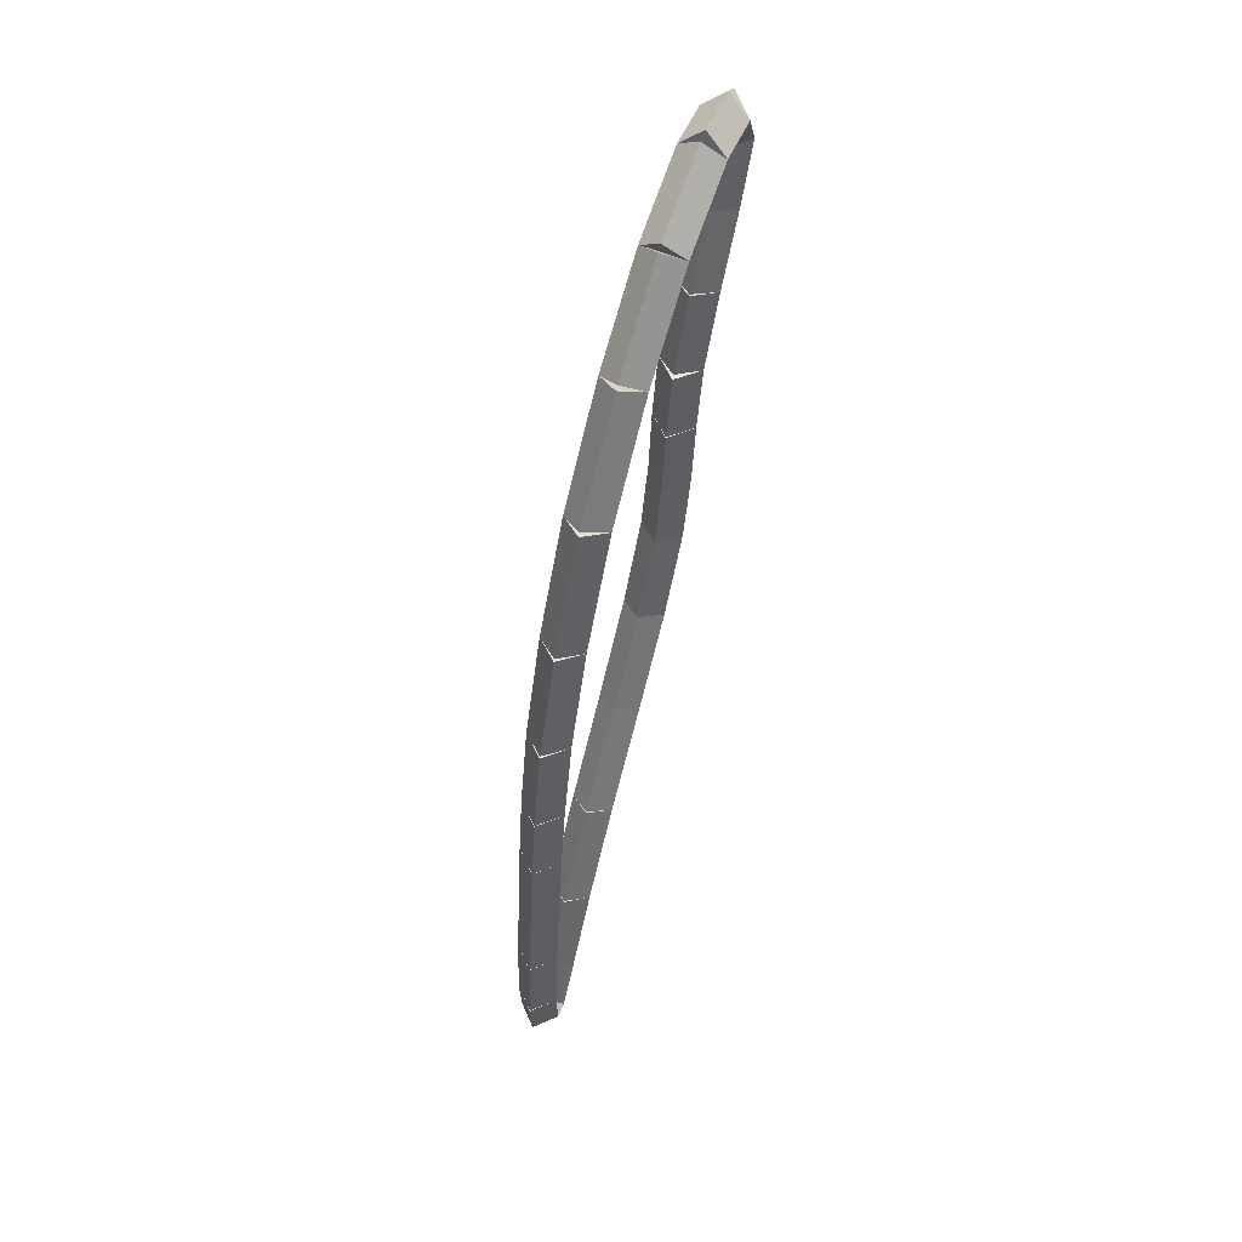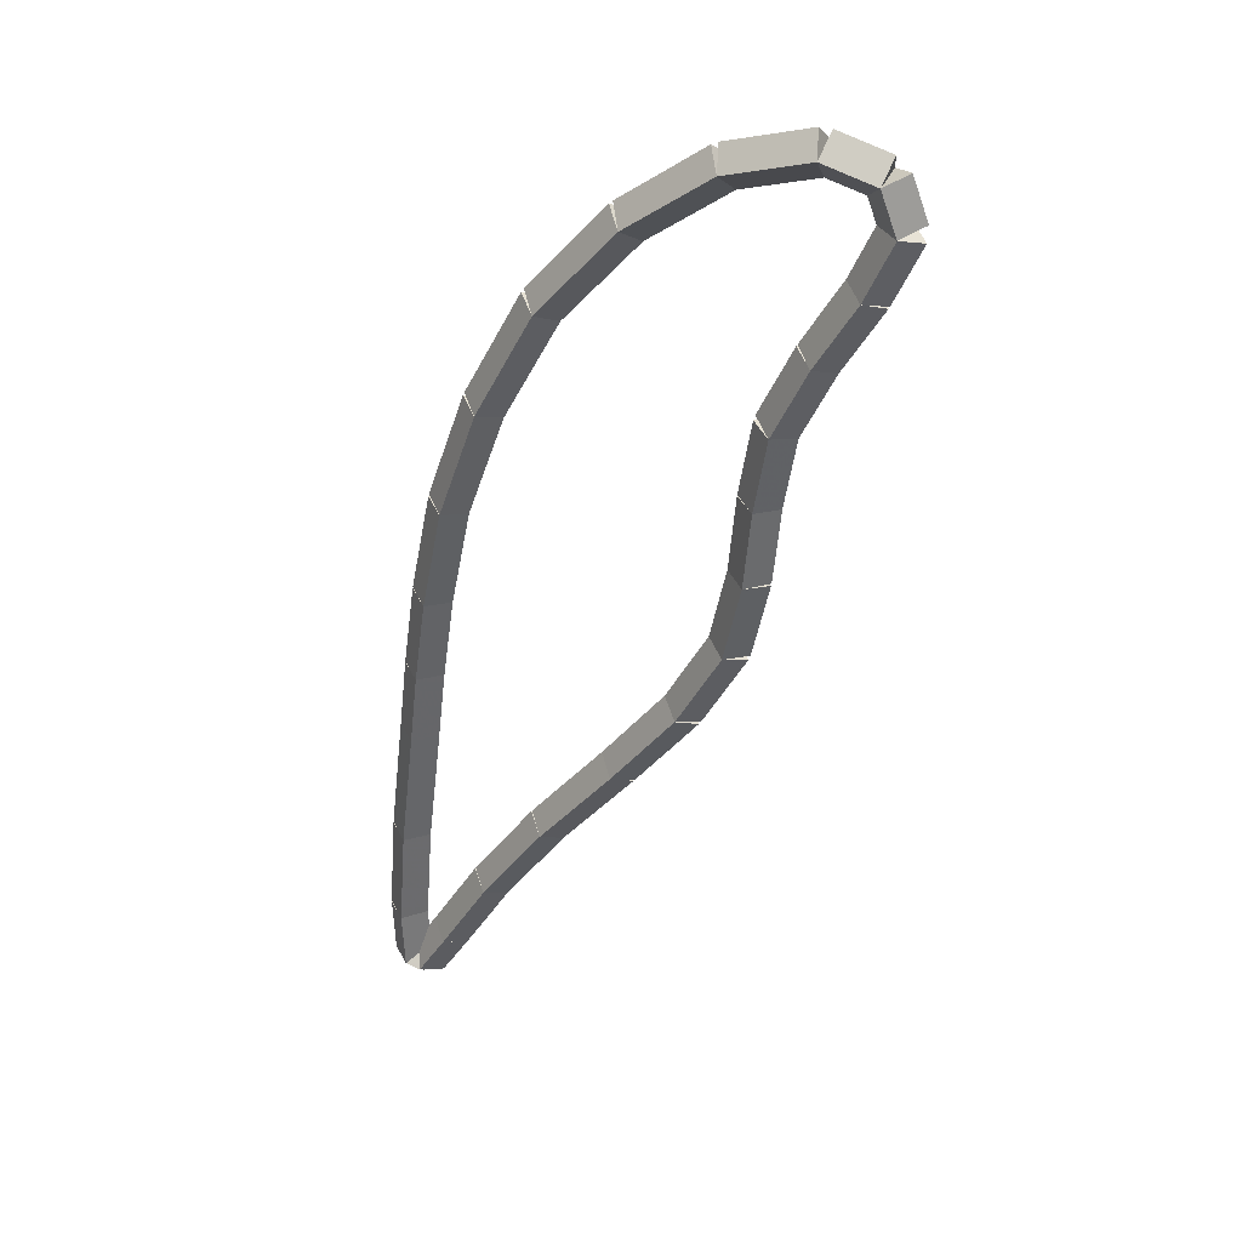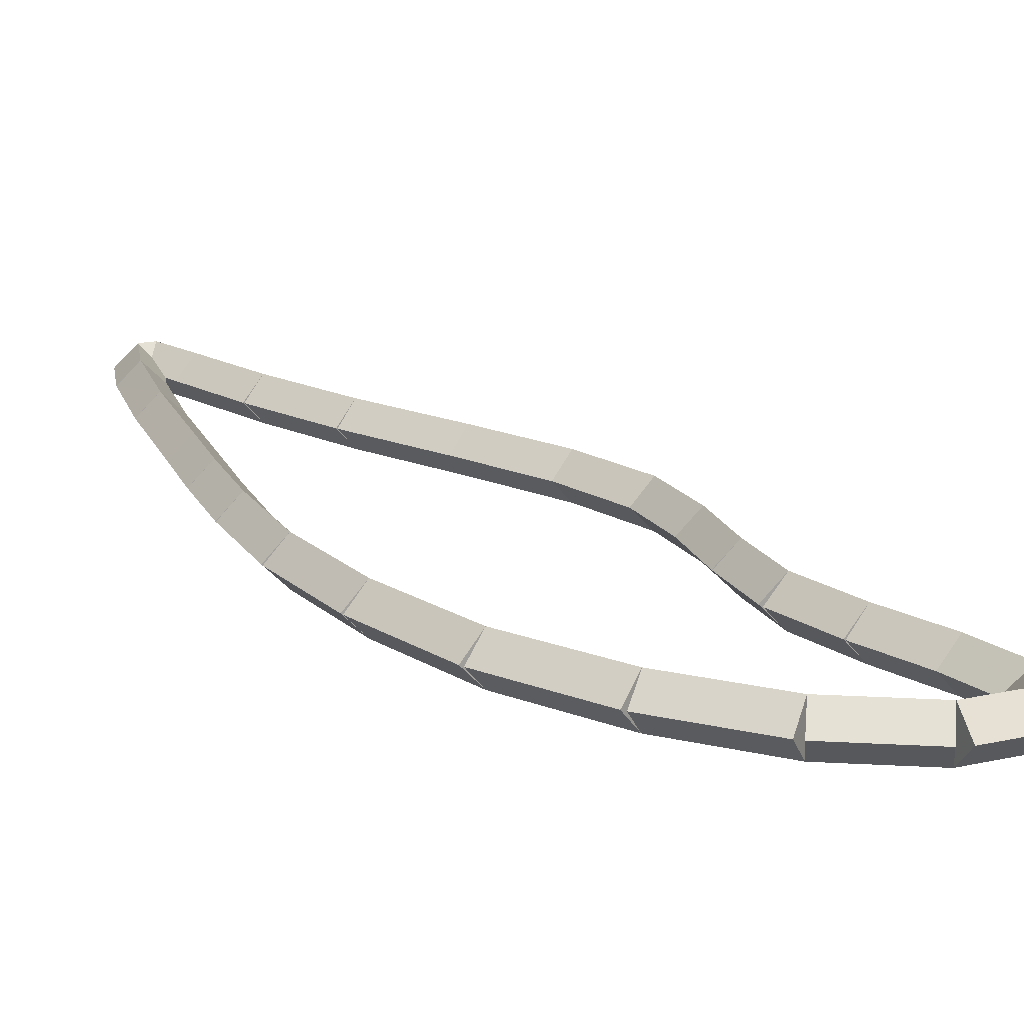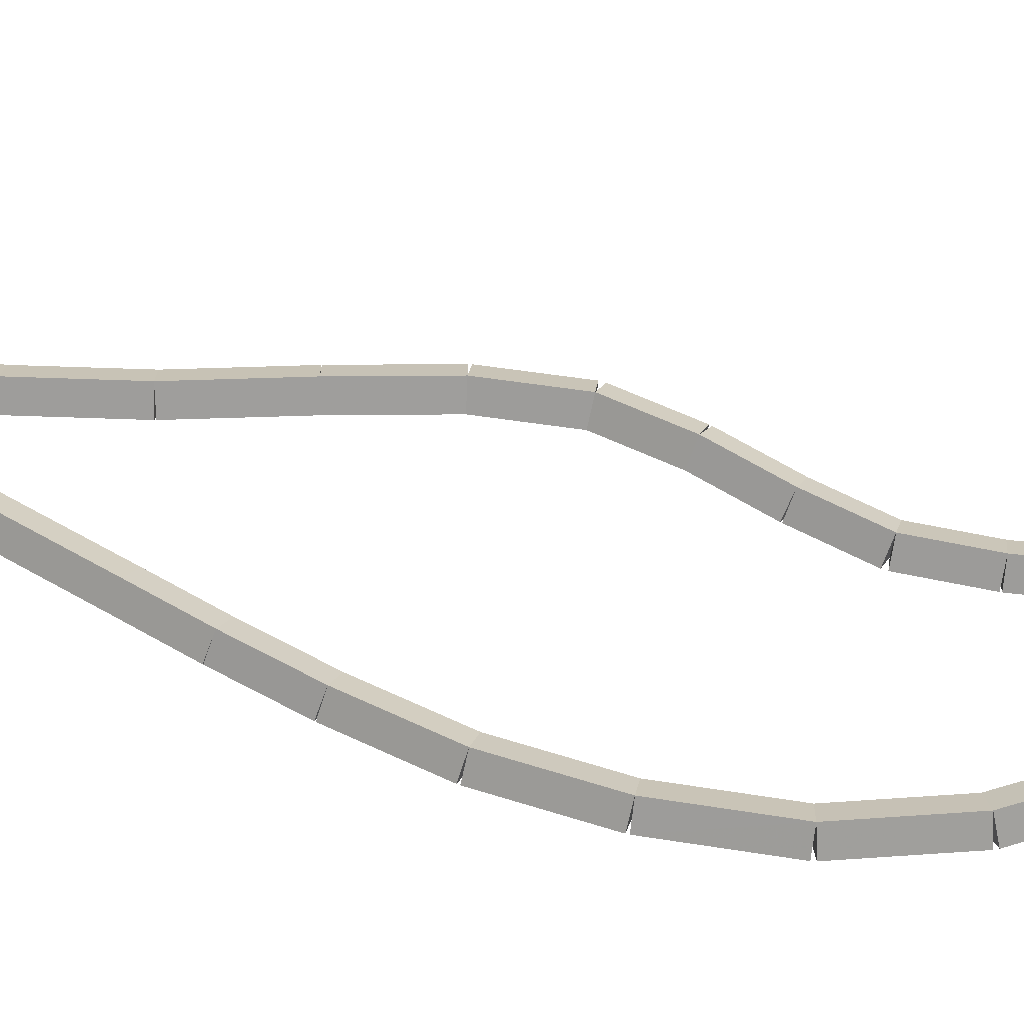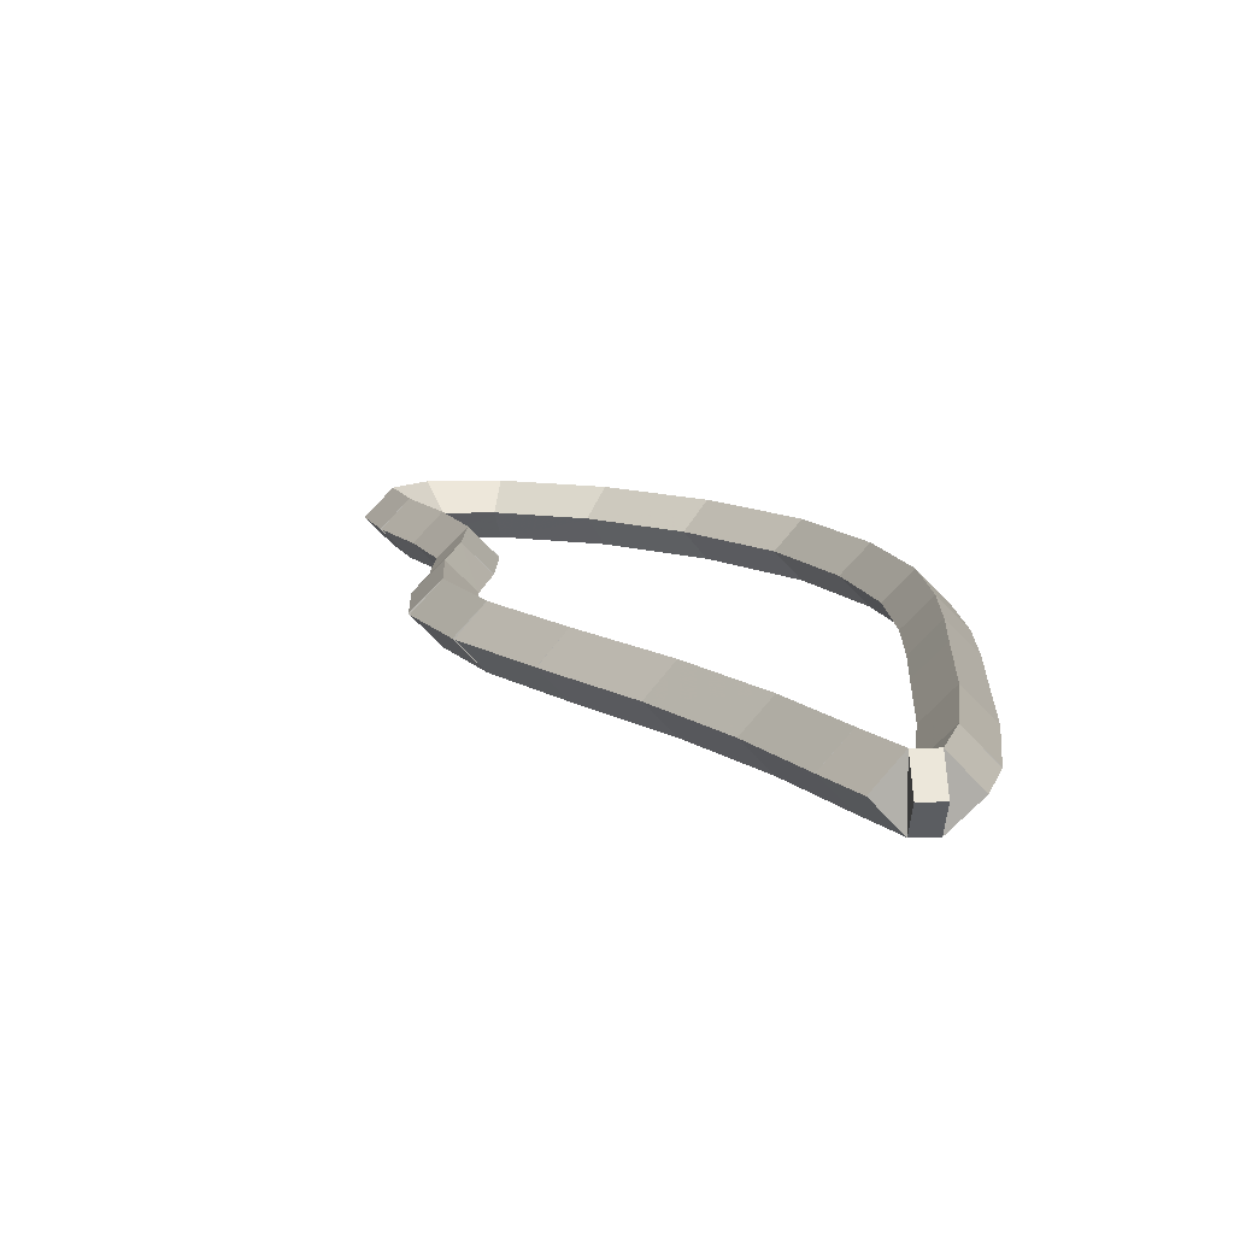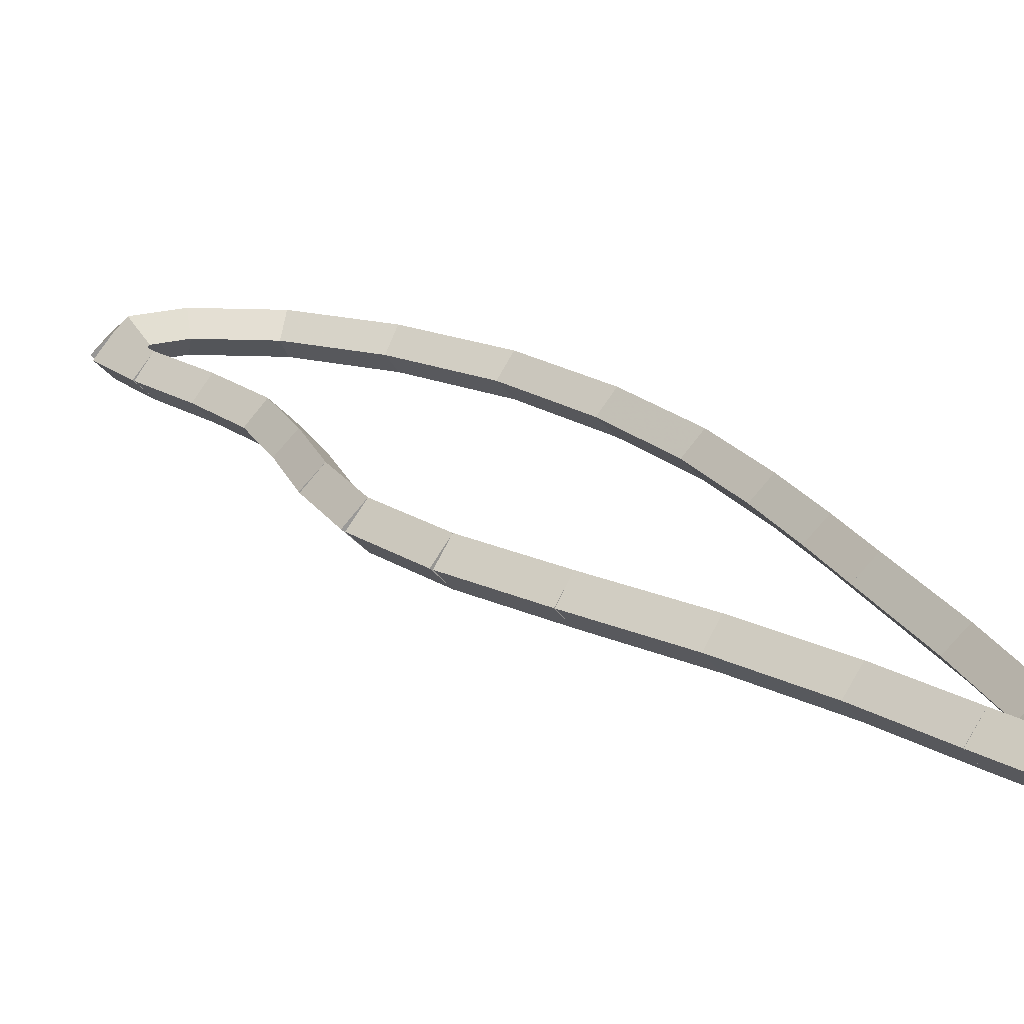
<metadata>
{"format":"obj","ext":"obj","renderer":"f3d","projection":"perspective","resolution":1024,"background":"white","views":[{"elev":63.7,"azim":111.4,"up":"+Y"},{"elev":34.9,"azim":-159.1,"up":"+Y"},{"elev":16.5,"azim":169.7,"up":"+Z"},{"elev":64.2,"azim":126.5,"up":"+Z"},{"elev":8.9,"azim":9.8,"up":"+Z"},{"elev":20.5,"azim":-12.9,"up":"+Z"}]}
</metadata>
<code>
g name
v 27.7 44.37 22.1
v 27.6 44.36 22
v 27.7 44.37 21.9
v 27.8 44.38 22
v 27.62 45 22.1
v 27.52 44.99 22
v 27.62 45 21.9
v 27.72 45.01 22
f 1 2 3 4
f 6 2 1 5
f 5 1 4 8
f 6 5 8 7
f 8 4 3 7
f 7 3 2 6
g name
v 27.74 43.85 22.1
v 27.64 43.84 22
v 27.74 43.85 21.9
v 27.84 43.86 22
v 27.7 44.37 22.1
v 27.6 44.36 22
v 27.7 44.37 21.9
v 27.8 44.38 22
f 9 10 11 12
f 14 10 9 13
f 13 9 12 16
f 14 13 16 15
f 16 12 11 15
f 15 11 10 14
g name
v 27.73 43.55 22.1
v 27.63 43.56 22
v 27.73 43.55 21.9
v 27.83 43.55 22
v 27.74 43.85 22.1
v 27.64 43.86 22
v 27.74 43.85 21.9
v 27.84 43.85 22
f 17 18 19 20
f 22 18 17 21
f 21 17 20 24
f 22 21 24 23
f 24 20 19 23
f 23 19 18 22
g name
v 27.66 43.53 22.1
v 27.63 43.63 22
v 27.66 43.53 21.9
v 27.68 43.44 22
v 27.73 43.55 22.1
v 27.71 43.65 22
v 27.73 43.55 21.9
v 27.75 43.46 22
f 25 26 27 28
f 30 26 25 29
f 29 25 28 32
f 30 29 32 31
f 32 28 27 31
f 31 27 26 30
g name
v 27.51 43.77 22.1
v 27.6 43.82 22
v 27.51 43.77 21.9
v 27.43 43.72 22
v 27.66 43.53 22.1
v 27.74 43.59 22
v 27.66 43.53 21.9
v 27.57 43.48 22
f 33 34 35 36
f 38 34 33 37
f 37 33 36 40
f 38 37 40 39
f 40 36 35 39
f 39 35 34 38
g name
v 27.28 44.16 22.1
v 27.37 44.22 22
v 27.28 44.16 21.9
v 27.2 44.11 22
v 27.51 43.77 22.1
v 27.6 43.82 22
v 27.51 43.77 21.9
v 27.43 43.72 22
f 41 42 43 44
f 46 42 41 45
f 45 41 44 48
f 46 45 48 47
f 48 44 43 47
f 47 43 42 46
g name
v 26.98 44.61 22.1
v 27.06 44.67 22
v 26.98 44.61 21.9
v 26.89 44.55 22
v 27.28 44.16 22.1
v 27.36 44.22 22
v 27.28 44.16 21.9
v 27.2 44.11 22
f 49 50 51 52
f 54 50 49 53
f 53 49 52 56
f 54 53 56 55
f 56 52 51 55
f 55 51 50 54
g name
v 26.62 45.06 22.1
v 26.7 45.12 22
v 26.62 45.06 21.9
v 26.54 45 22
v 26.98 44.61 22.1
v 27.05 44.67 22
v 26.98 44.61 21.9
v 26.9 44.55 22
f 57 58 59 60
f 62 58 57 61
f 61 57 60 64
f 62 61 64 63
f 64 60 59 63
f 63 59 58 62
g name
v 26.31 45.47 22.1
v 26.39 45.53 22
v 26.31 45.47 21.9
v 26.23 45.41 22
v 26.62 45.06 22.1
v 26.7 45.12 22
v 26.62 45.06 21.9
v 26.54 45 22
f 65 66 67 68
f 70 66 65 69
f 69 65 68 72
f 70 69 72 71
f 72 68 67 71
f 71 67 66 70
g name
v 26.1 45.87 22.1
v 26.19 45.91 22
v 26.1 45.87 21.9
v 26.01 45.82 22
v 26.31 45.47 22.1
v 26.4 45.52 22
v 26.31 45.47 21.9
v 26.22 45.42 22
f 73 74 75 76
f 78 74 73 77
f 77 73 76 80
f 78 77 80 79
f 80 76 75 79
f 79 75 74 78
g name
v 26.02 46.25 22.1
v 26.12 46.27 22
v 26.02 46.25 21.9
v 25.92 46.23 22
v 26.1 45.87 22.1
v 26.2 45.89 22
v 26.1 45.87 21.9
v 26 45.85 22
f 81 82 83 84
f 86 82 81 85
f 85 81 84 88
f 86 85 88 87
f 88 84 83 87
f 87 83 82 86
g name
v 25.99 46.64 22.1
v 26.09 46.64 22
v 25.99 46.64 21.9
v 25.89 46.63 22
v 26.02 46.25 22.1
v 26.12 46.26 22
v 26.02 46.25 21.9
v 25.92 46.24 22
f 89 90 91 92
f 94 90 89 93
f 93 89 92 96
f 94 93 96 95
f 96 92 91 95
f 95 91 90 94
g name
v 25.93 47 22.1
v 26.03 47.02 22
v 25.93 47 21.9
v 25.83 46.99 22
v 25.99 46.64 22.1
v 26.09 46.65 22
v 25.99 46.64 21.9
v 25.89 46.62 22
f 97 98 99 100
f 102 98 97 101
f 101 97 100 104
f 102 101 104 103
f 104 100 99 103
f 103 99 98 102
g name
v 25.77 47.35 22.1
v 25.86 47.39 22
v 25.77 47.35 21.9
v 25.68 47.31 22
v 25.93 47 22.1
v 26.02 47.04 22
v 25.93 47 21.9
v 25.84 46.96 22
f 105 106 107 108
f 110 106 105 109
f 109 105 108 112
f 110 109 112 111
f 112 108 107 111
f 111 107 106 110
g name
v 25.59 47.67 22.1
v 25.67 47.72 22
v 25.59 47.67 21.9
v 25.5 47.62 22
v 25.77 47.35 22.1
v 25.86 47.4 22
v 25.77 47.35 21.9
v 25.68 47.3 22
f 113 114 115 116
f 118 114 113 117
f 117 113 116 120
f 118 117 120 119
f 120 116 115 119
f 119 115 114 118
g name
v 25.46 47.96 22.1
v 25.55 48 22
v 25.46 47.96 21.9
v 25.37 47.92 22
v 25.59 47.67 22.1
v 25.68 47.71 22
v 25.59 47.67 21.9
v 25.49 47.63 22
f 121 122 123 124
f 126 122 121 125
f 125 121 124 128
f 126 125 128 127
f 128 124 123 127
f 127 123 122 126
g name
v 25.54 48.16 22.1
v 25.63 48.13 22
v 25.54 48.16 21.9
v 25.44 48.2 22
v 25.46 47.96 22.1
v 25.55 47.93 22
v 25.46 47.96 21.9
v 25.37 48 22
f 129 130 131 132
f 134 130 129 133
f 133 129 132 136
f 134 133 136 135
f 136 132 131 135
f 135 131 130 134
g name
v 25.79 48.23 22.1
v 25.81 48.13 22
v 25.79 48.23 21.9
v 25.76 48.32 22
v 25.54 48.16 22.1
v 25.56 48.07 22
v 25.54 48.16 21.9
v 25.51 48.26 22
f 137 138 139 140
f 142 138 137 141
f 141 137 140 144
f 142 141 144 143
f 144 140 139 143
f 143 139 138 142
g name
v 26.18 48.11 22.1
v 26.15 48.01 22
v 26.18 48.11 21.9
v 26.21 48.2 22
v 25.79 48.23 22.1
v 25.76 48.13 22
v 25.79 48.23 21.9
v 25.81 48.32 22
f 145 146 147 148
f 150 146 145 149
f 149 145 148 152
f 150 149 152 151
f 152 148 147 151
f 151 147 146 150
g name
v 26.58 47.81 22.1
v 26.52 47.73 22
v 26.58 47.81 21.9
v 26.64 47.89 22
v 26.18 48.11 22.1
v 26.12 48.03 22
v 26.18 48.11 21.9
v 26.24 48.19 22
f 153 154 155 156
f 158 154 153 157
f 157 153 156 160
f 158 157 160 159
f 160 156 155 159
f 159 155 154 158
g name
v 26.95 47.37 22.1
v 26.88 47.3 22
v 26.95 47.37 21.9
v 27.03 47.43 22
v 26.58 47.81 22.1
v 26.5 47.74 22
v 26.58 47.81 21.9
v 26.65 47.87 22
f 161 162 163 164
f 166 162 161 165
f 165 161 164 168
f 166 165 168 167
f 168 164 163 167
f 167 163 162 166
g name
v 27.23 46.84 22.1
v 27.14 46.8 22
v 27.23 46.84 21.9
v 27.32 46.89 22
v 26.95 47.37 22.1
v 26.86 47.32 22
v 26.95 47.37 21.9
v 27.04 47.41 22
f 169 170 171 172
f 174 170 169 173
f 173 169 172 176
f 174 173 176 175
f 176 172 171 175
f 175 171 170 174
g name
v 27.42 46.31 22.1
v 27.32 46.27 22
v 27.42 46.31 21.9
v 27.51 46.34 22
v 27.23 46.84 22.1
v 27.13 46.81 22
v 27.23 46.84 21.9
v 27.32 46.87 22
f 177 178 179 180
f 182 178 177 181
f 181 177 180 184
f 182 181 184 183
f 184 180 179 183
f 183 179 178 182
g name
v 27.52 45.8 22.1
v 27.42 45.78 22
v 27.52 45.8 21.9
v 27.62 45.82 22
v 27.42 46.31 22.1
v 27.32 46.29 22
v 27.42 46.31 21.9
v 27.51 46.33 22
f 185 186 187 188
f 190 186 185 189
f 189 185 188 192
f 190 189 192 191
f 192 188 187 191
f 191 187 186 190
g name
v 27.58 45.37 22.1
v 27.48 45.36 22
v 27.58 45.37 21.9
v 27.68 45.39 22
v 27.52 45.8 22.1
v 27.42 45.78 22
v 27.52 45.8 21.9
v 27.62 45.81 22
f 193 194 195 196
f 198 194 193 197
f 197 193 196 200
f 198 197 200 199
f 200 196 195 199
f 199 195 194 198
g name
v 27.62 45 22.1
v 27.52 44.99 22
v 27.62 45 21.9
v 27.72 45.01 22
v 27.58 45.37 22.1
v 27.48 45.36 22
v 27.58 45.37 21.9
v 27.68 45.38 22
f 201 202 203 204
f 206 202 201 205
f 205 201 204 208
f 206 205 208 207
f 208 204 203 207
f 207 203 202 206

</code>
